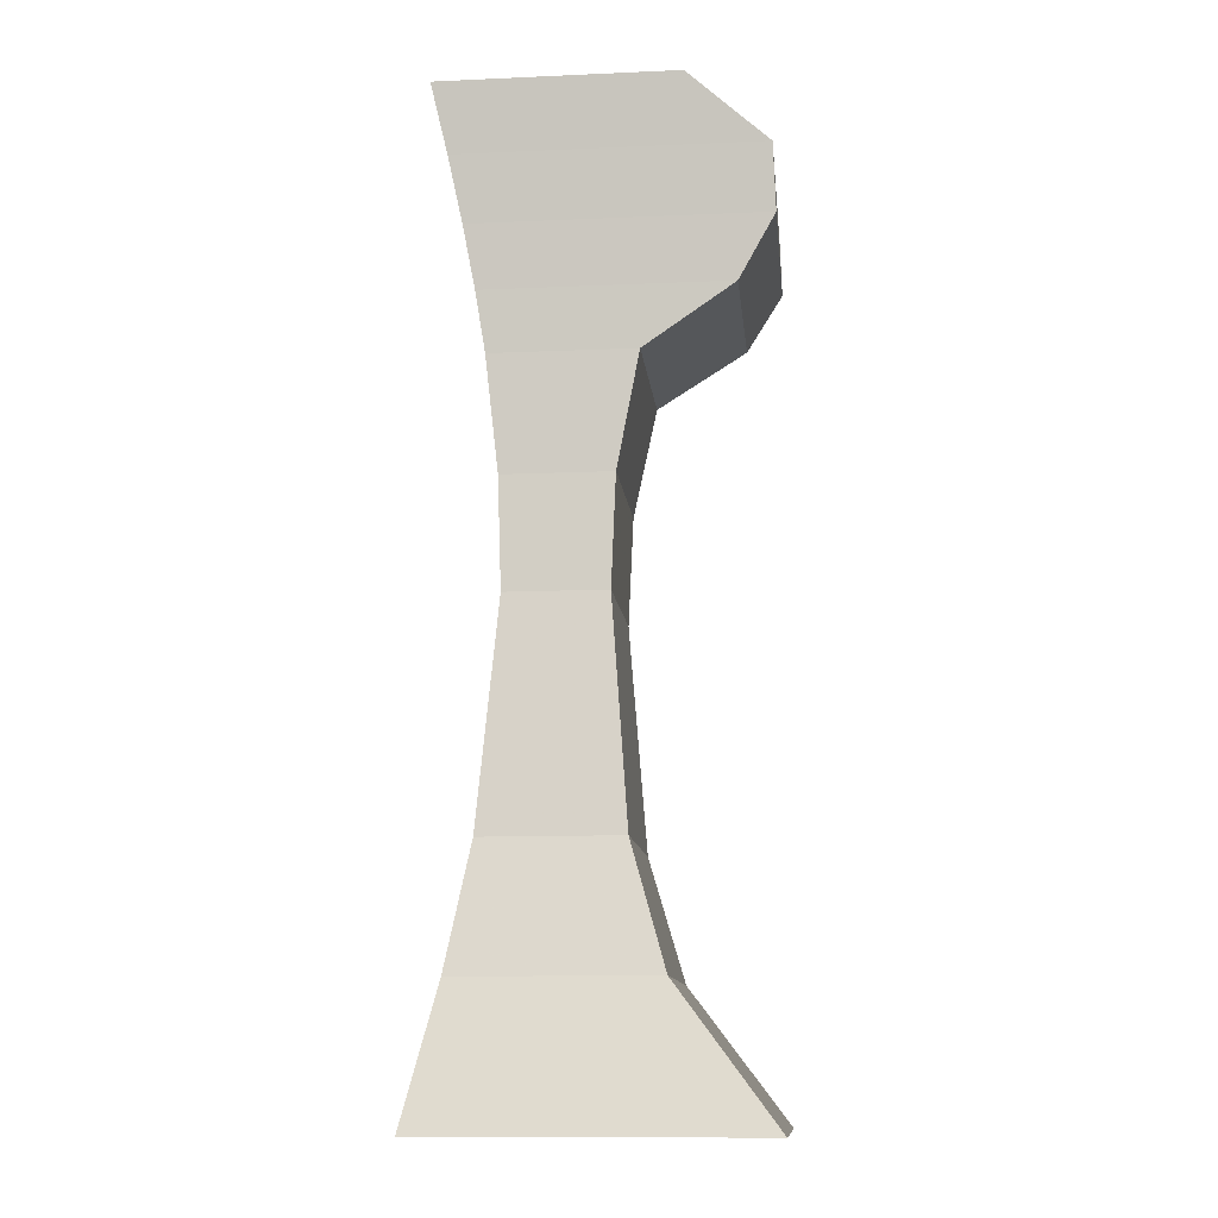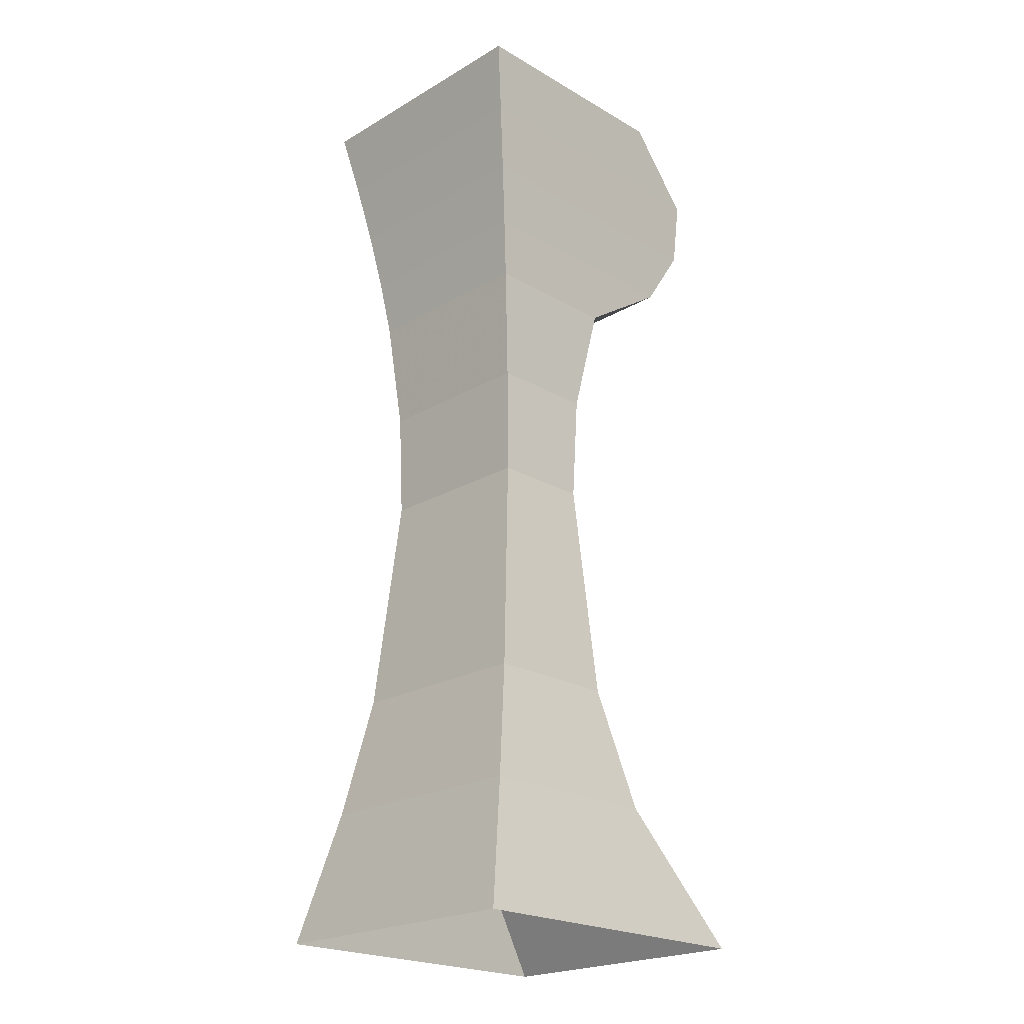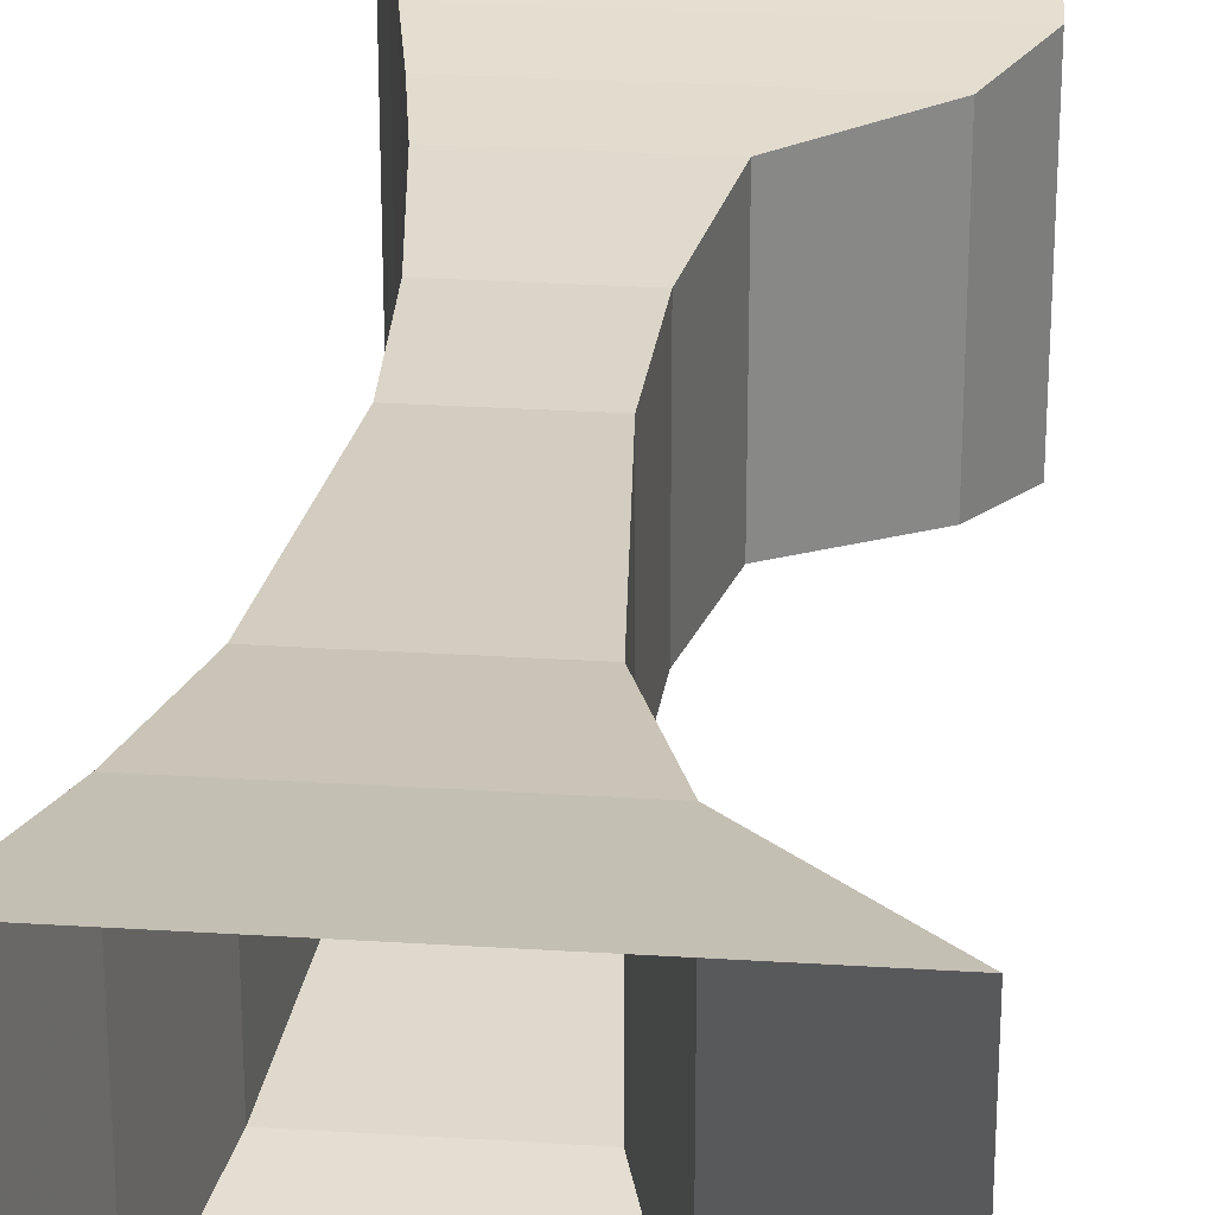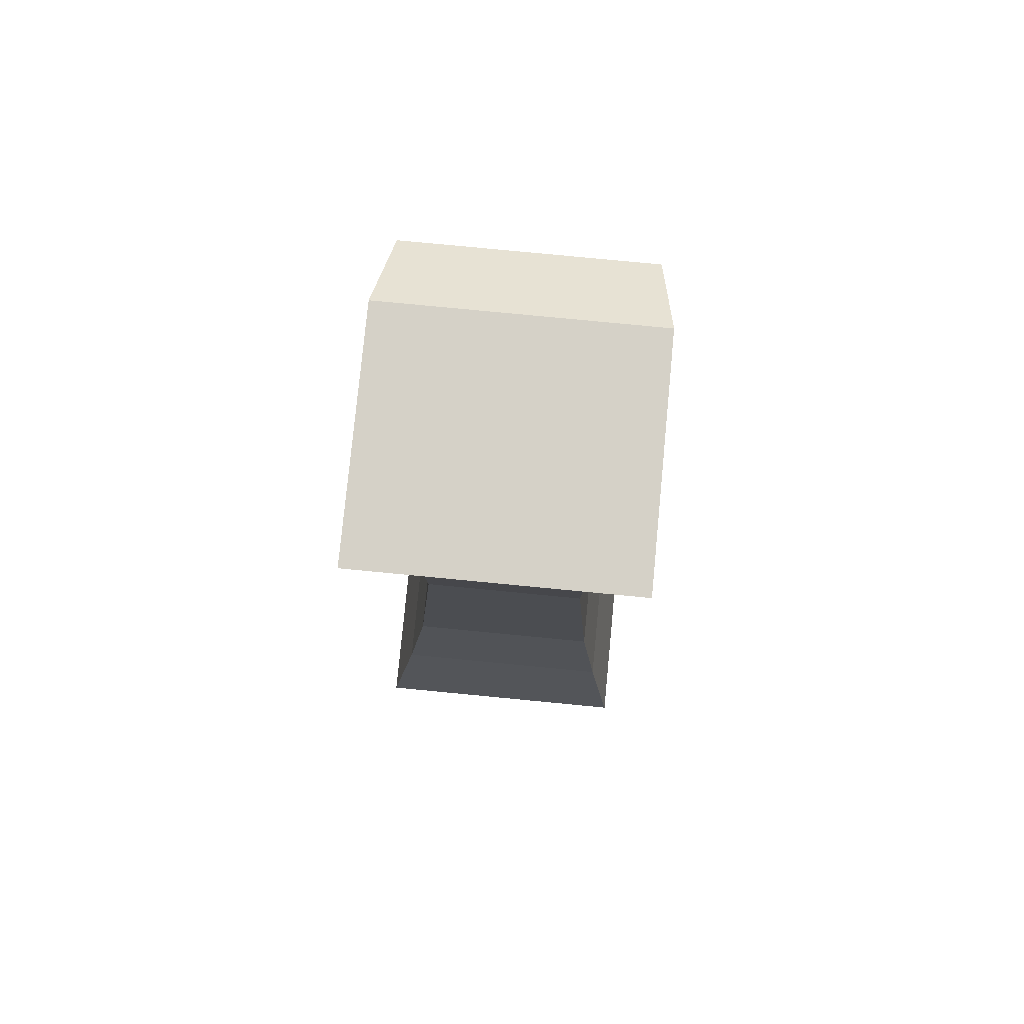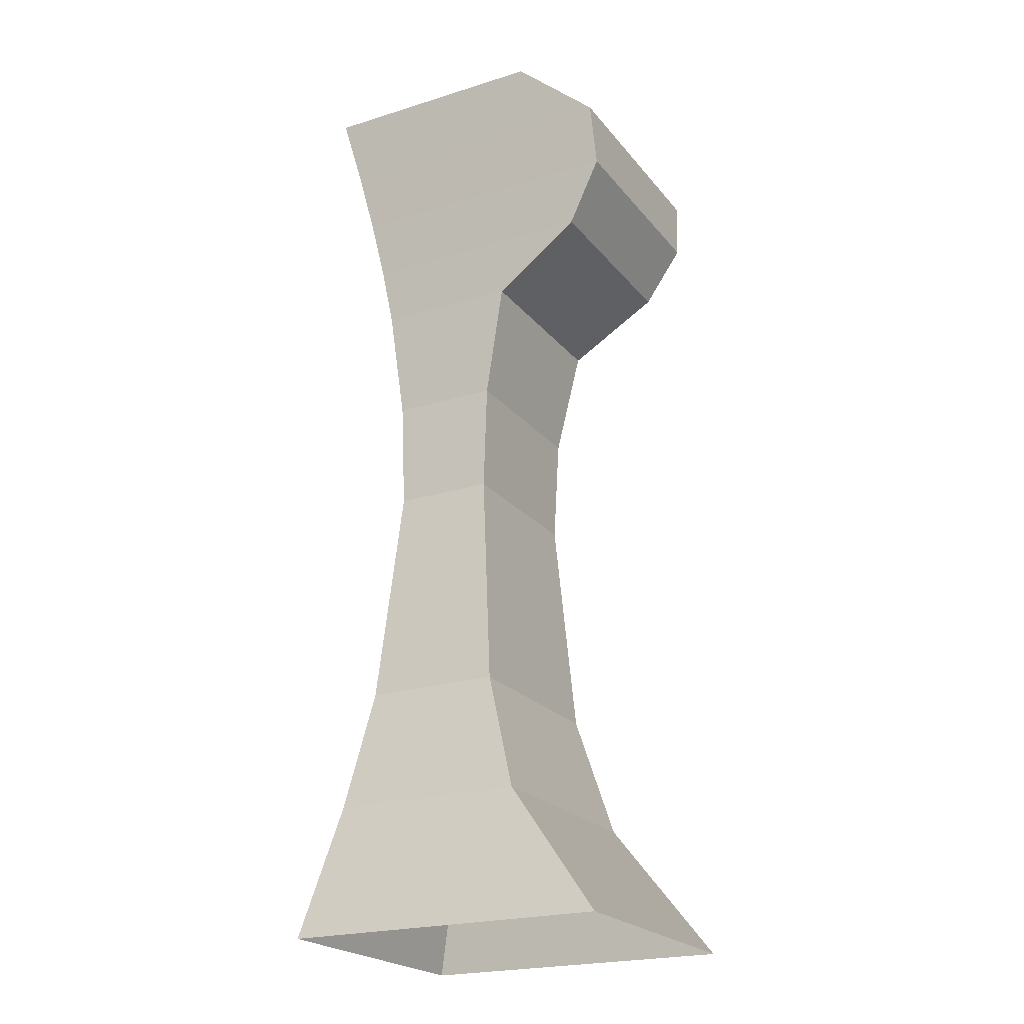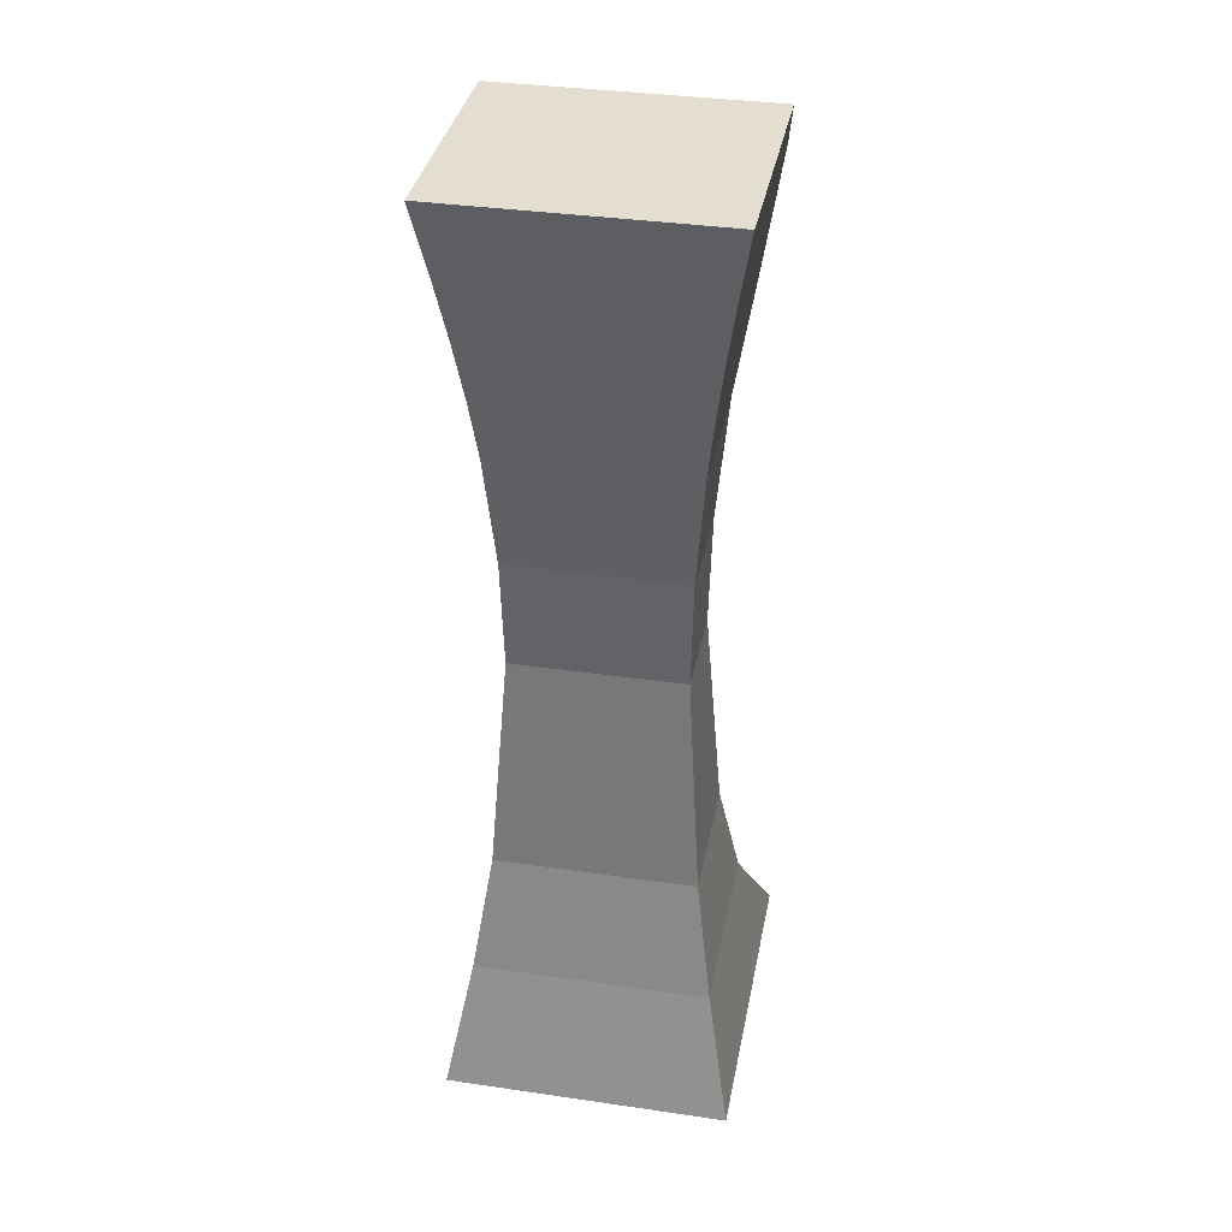
<metadata>
{"format":"obj","ext":"obj","renderer":"f3d","projection":"perspective","resolution":1024,"background":"white","views":[{"elev":-12.0,"azim":-174.1,"up":"+Z"},{"elev":-22.3,"azim":135.1,"up":"+Z"},{"elev":28.2,"azim":-174.5,"up":"+Y"},{"elev":79.1,"azim":95.5,"up":"+Z"},{"elev":-22.4,"azim":-151.8,"up":"+Z"},{"elev":35.9,"azim":100.8,"up":"+Z"}]}
</metadata>
<code>
g huodong_fuben_407_zhuzi_01
v 92.73 -64.5 353.3
v 27.81 -64.5 353.3
v 30.7 -63.01 287.7
v 90.79 -63.01 287.7
v 92.73 39.2 353.3
v 92.73 -64.5 353.3
v 90.79 -63.01 287.7
v 90.79 37.71 287.7
v 30.7 37.71 287.7
v 27.81 39.2 353.3
v 92.73 39.2 353.3
v 90.79 37.71 287.7
v 27.81 -64.5 353.3
v 27.81 39.2 353.3
v 30.7 37.71 287.7
v 30.7 -63.01 287.7
v 20.62 -72.08 154.2
v 102.6 -72.08 154.2
v 102.6 -72.08 154.2
v 102.6 46.78 154.2
v 102.6 46.78 154.2
v 20.62 46.78 154.2
v 20.62 46.78 154.2
v 20.62 -72.08 154.2
v -0.2277 -82.75 81.52
v 116.6 -82.75 81.52
v 116.6 -82.75 81.52
v 116.6 57.45 81.52
v 116.6 57.45 81.52
v -0.2277 57.45 81.52
v -0.2277 57.45 81.52
v -0.2277 -82.75 81.52
v 99.8 -69.91 421.2
v 13.93 -69.91 421.2
v 99.8 44.61 421.2
v 99.8 -69.91 421.2
v 13.93 44.61 421.2
v 99.8 44.61 421.2
v 13.93 -69.91 421.2
v 13.93 44.61 421.2
f 1 2 3
f 3 4 1
f 5 6 7
f 7 8 5
f 9 10 11
f 11 12 9
f 13 14 15
f 15 16 13
f 4 3 17
f 17 18 4
f 8 7 19
f 19 20 8
f 9 12 21
f 21 22 9
f 16 15 23
f 23 24 16
f 18 17 25
f 25 26 18
f 20 19 27
f 27 28 20
f 22 21 29
f 29 30 22
f 24 23 31
f 31 32 24
f 33 34 2
f 2 1 33
f 35 36 6
f 6 5 35
f 10 37 38
f 38 11 10
f 39 40 14
f 14 13 39
g huodong_fuben_407_zhuzi_01
v -12.61 -92.26 573.5
v 129 -92.26 573.5
v 129 66.96 573.5
v -12.61 66.96 573.5
v 136 -97.6 1.814
v 116.6 -82.75 81.52
v -0.2277 -82.75 81.52
v -59.95 -97.6 1.814
v 136 72.3 1.814
v 116.6 57.45 81.52
v 116.6 -82.75 81.52
v 136 -97.6 1.814
v -59.95 72.3 1.814
v -0.2277 57.45 81.52
v 116.6 57.45 81.52
v 136 72.3 1.814
v -59.95 -97.6 1.814
v -0.2277 -82.75 81.52
v -0.2277 57.45 81.52
v -59.95 72.3 1.814
v 105.2 -74.07 456.8
v -40.23 -74.07 456.8
v 13.93 -69.91 421.2
v 99.8 -69.91 421.2
v 105.2 48.77 456.8
v 105.2 -74.07 456.8
v 99.8 -69.91 421.2
v 99.8 44.61 421.2
v 13.93 44.61 421.2
v -40.23 48.77 456.8
v 105.2 48.77 456.8
v 99.8 44.61 421.2
v -40.23 -74.07 456.8
v -40.23 48.77 456.8
v 13.93 44.61 421.2
v 13.93 -69.91 421.2
v 111.9 -79.19 493.8
v 119.9 -85.25 532.7
v -60.63 -85.25 532.7
v -61.97 -79.19 493.8
v 119.9 59.95 532.7
v 119.9 -85.25 532.7
v 111.9 -79.19 493.8
v 111.9 53.89 493.8
v -60.63 59.95 532.7
v 119.9 59.95 532.7
v 111.9 53.89 493.8
v -61.97 53.89 493.8
v -60.63 -85.25 532.7
v -60.63 59.95 532.7
v -61.97 53.89 493.8
v -61.97 -79.19 493.8
v 129 -92.26 573.5
v -12.61 -92.26 573.5
v -12.61 66.96 573.5
v 129 66.96 573.5
v -12.61 -92.26 573.5
v -12.61 66.96 573.5
f 41 42 43
f 43 44 41
f 45 46 47
f 47 48 45
f 49 50 51
f 51 52 49
f 53 54 55
f 55 56 53
f 57 58 59
f 59 60 57
f 61 62 63
f 63 64 61
f 65 66 67
f 67 68 65
f 69 70 71
f 71 72 69
f 73 74 75
f 75 76 73
f 77 78 79
f 79 80 77
f 81 82 83
f 83 84 81
f 85 86 87
f 87 88 85
f 89 90 91
f 91 92 89
f 78 93 94
f 94 79 78
f 43 42 82
f 82 81 43
f 95 96 86
f 86 85 95
f 97 98 90
f 90 89 97
f 77 80 62
f 62 61 77
f 84 83 66
f 66 65 84
f 70 88 87
f 87 71 70
f 92 91 74
f 74 73 92

</code>
